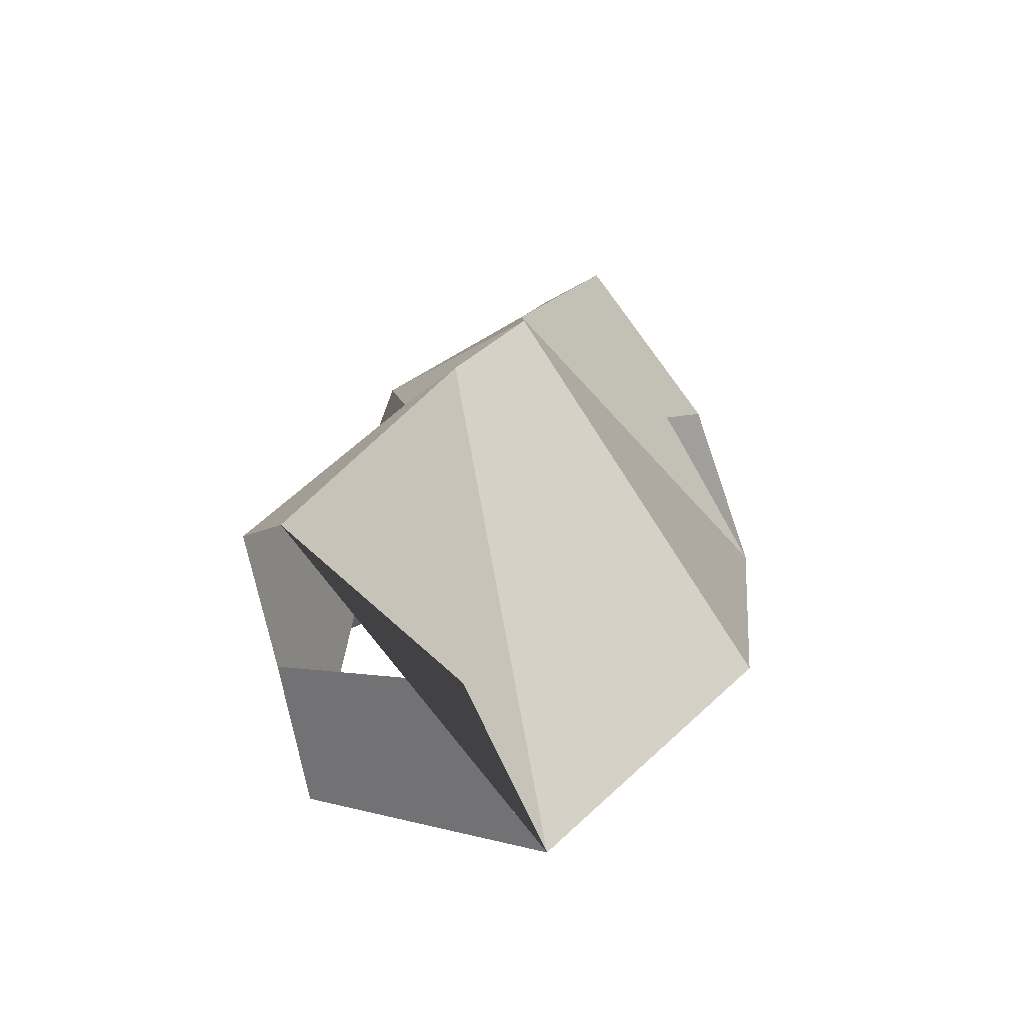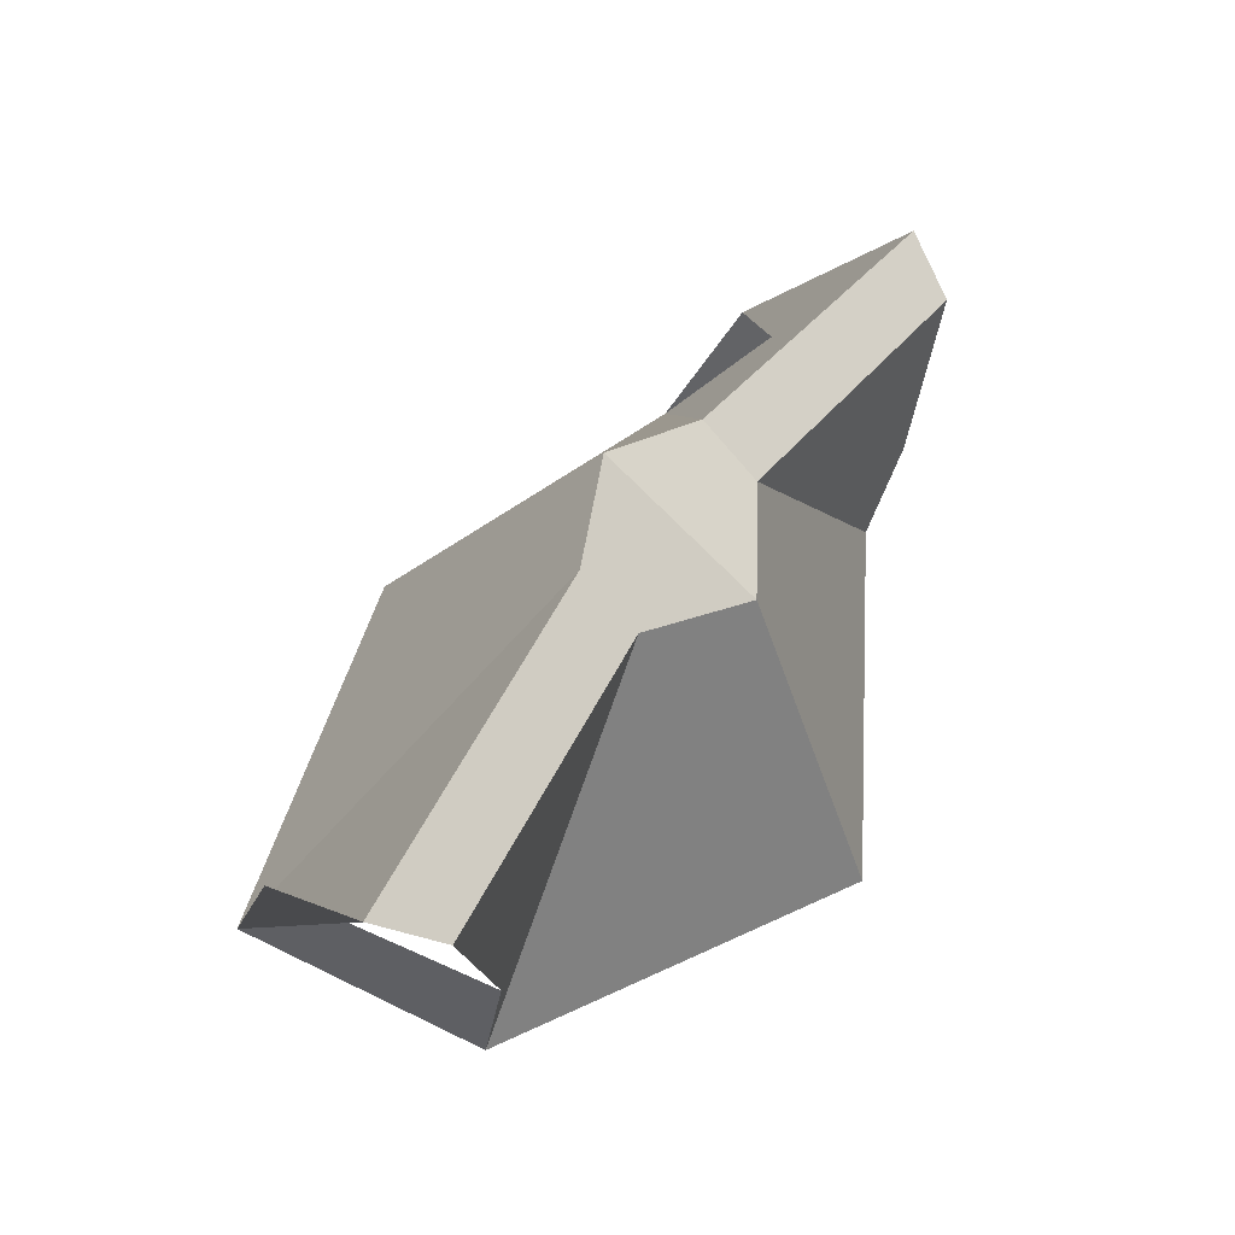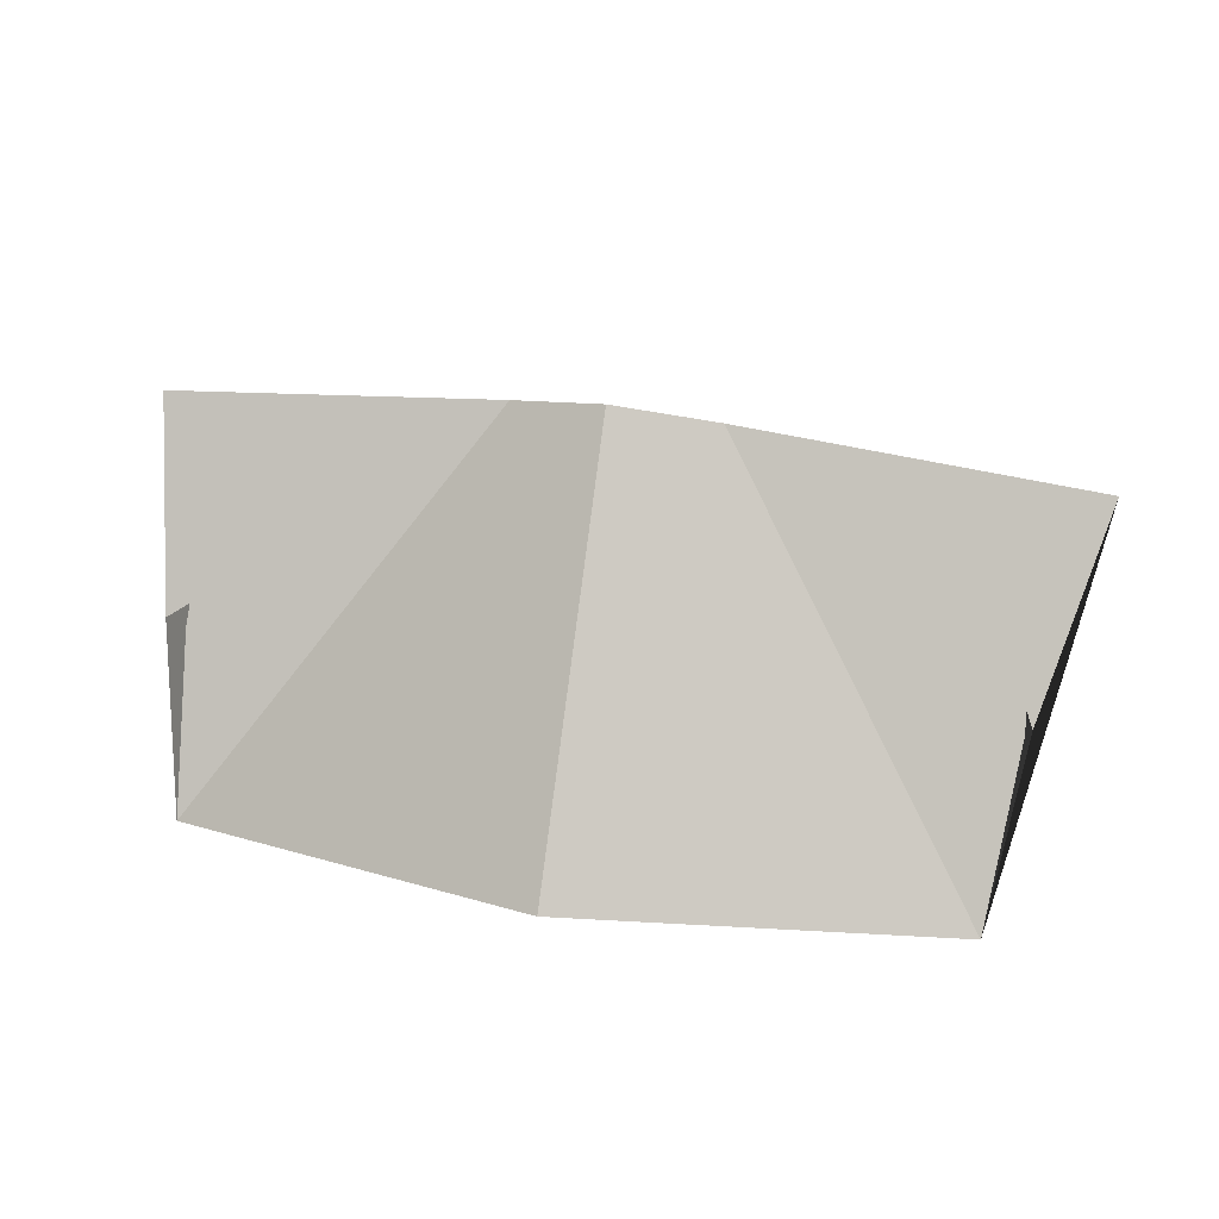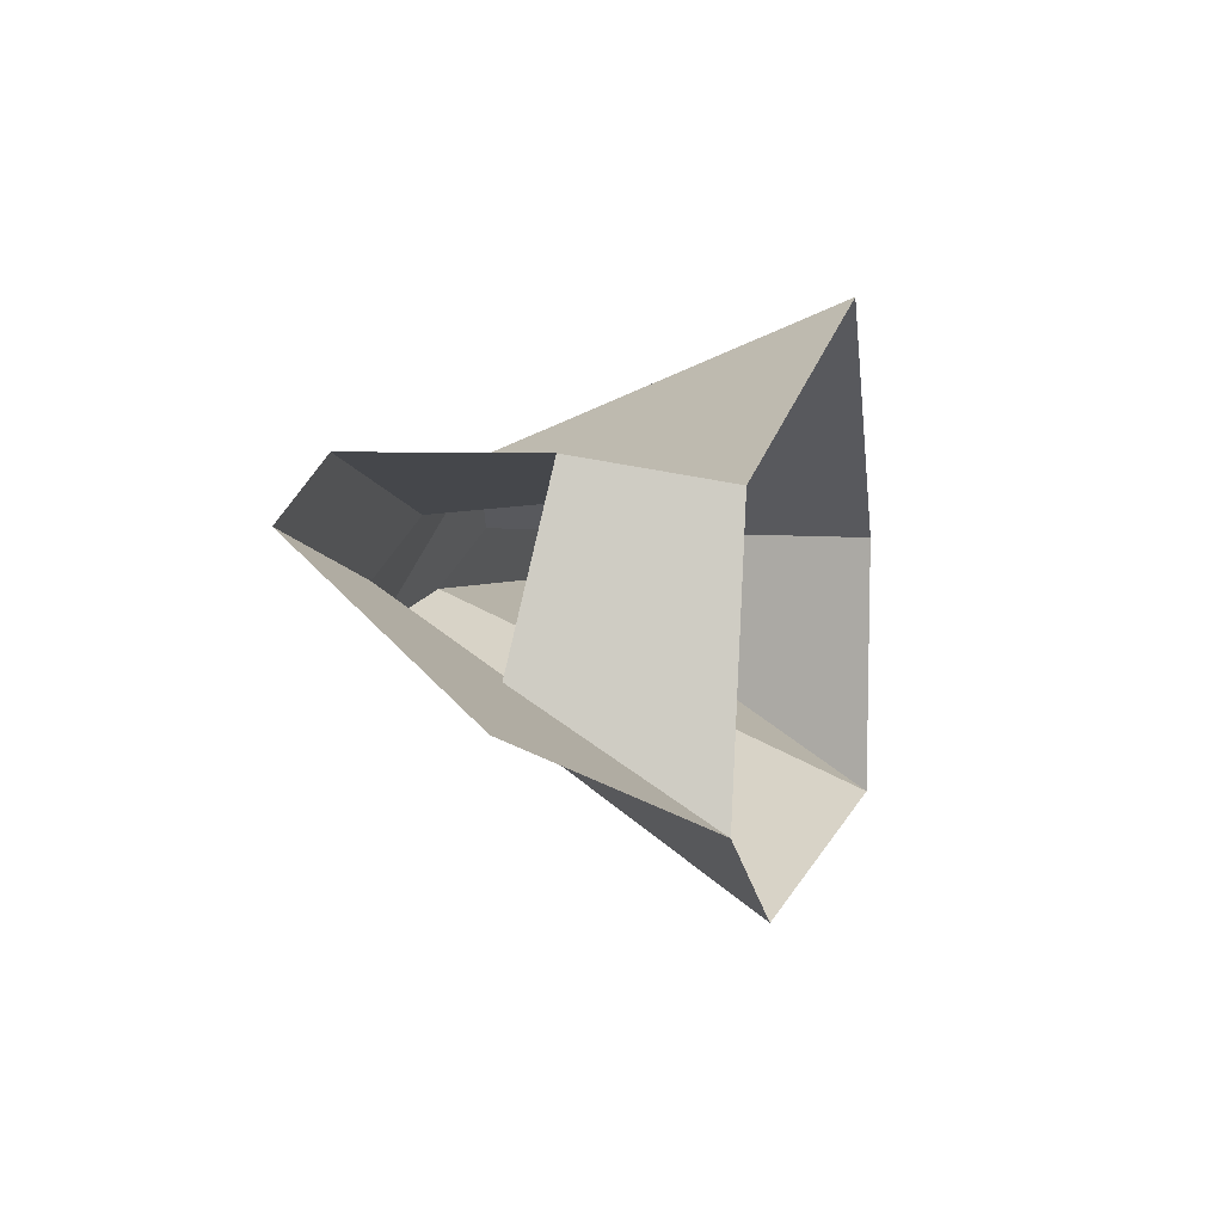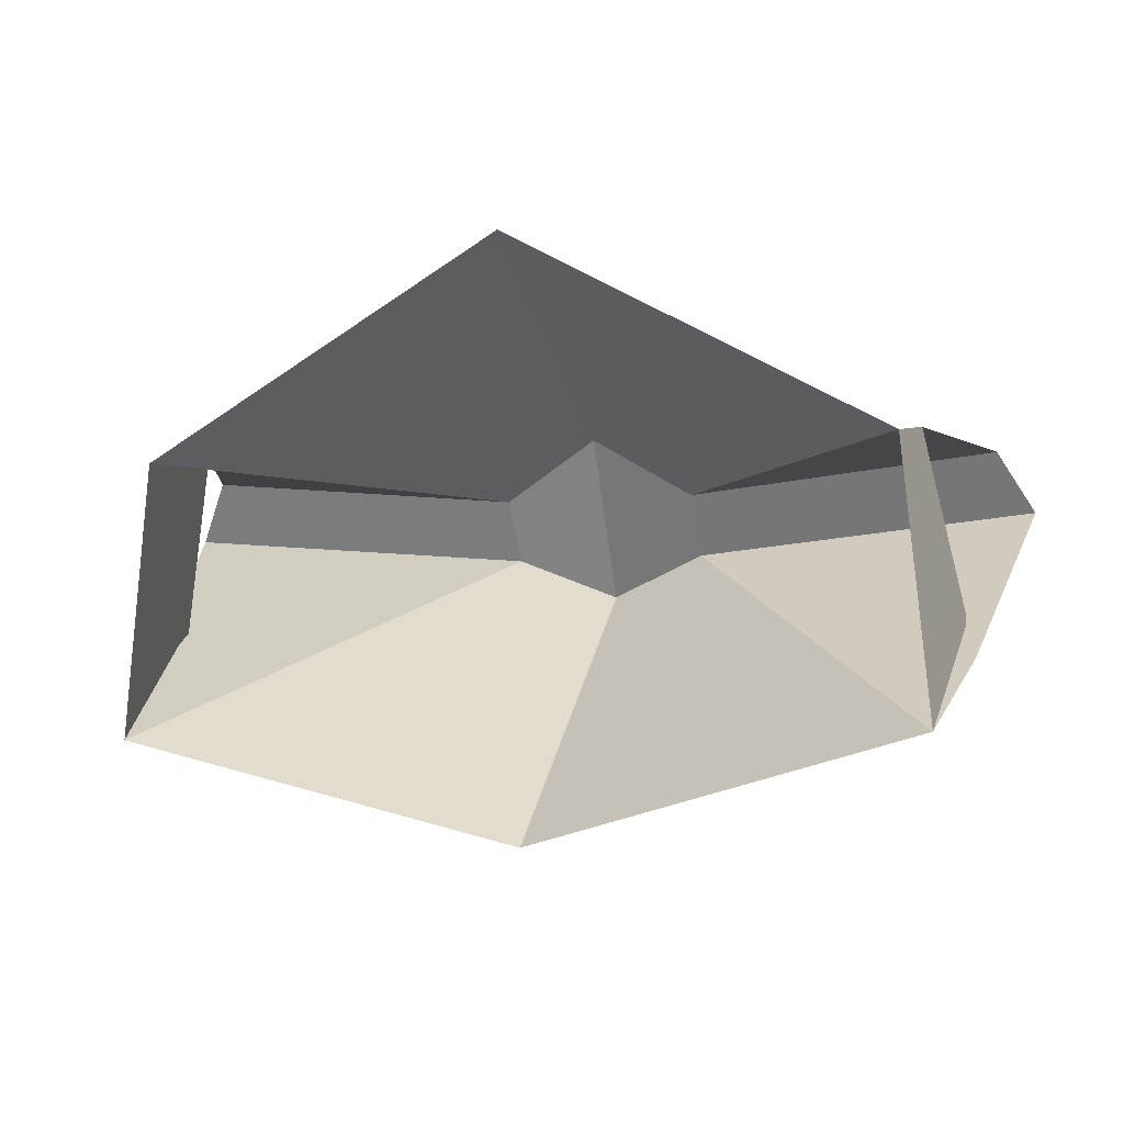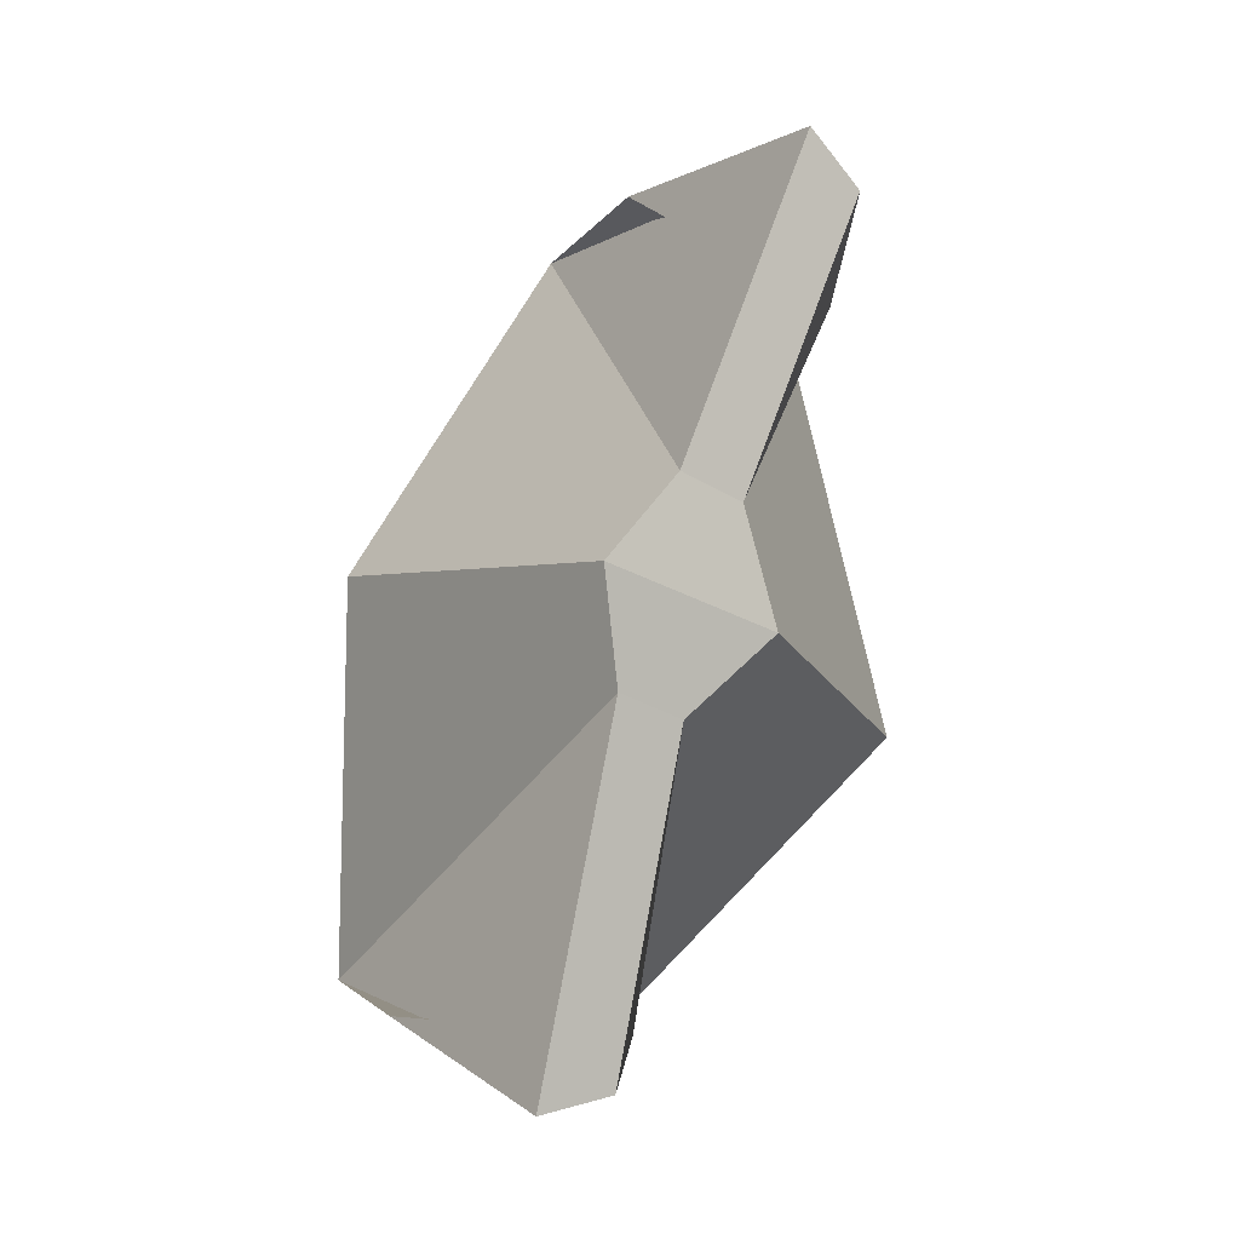
<metadata>
{"format":"obj","ext":"obj","renderer":"f3d","projection":"perspective","resolution":1024,"background":"white","views":[{"elev":22.1,"azim":110.6,"up":"+Y"},{"elev":52.9,"azim":-57.7,"up":"+Y"},{"elev":32.5,"azim":-166.9,"up":"+Y"},{"elev":-1.5,"azim":-76.5,"up":"+Z"},{"elev":-6.6,"azim":15.3,"up":"+Z"},{"elev":78.2,"azim":-74.6,"up":"+Y"}]}
</metadata>
<code>
g default
v 11.7 45.41 6.468
v 11.7 39.78 13.32
v 47.41 21.97 -8.655
v 42.49 17.22 16.56
v 53.16 40.17 9.655
v 49.11 36.26 16.5
v -11.7 45.41 6.468
v -11.7 39.78 13.32
v 4e-06 37.19 20.24
v 0 48.65 1.822
v -47.41 21.97 -8.655
v -42.49 17.22 16.56
v -53.16 40.17 9.655
v -49.11 36.26 16.5
v 44.73 0.92 -17.58
v -5e-06 5.205 -29.41
v 6e-06 -3.984 36.3
v 41.95 -0.0163 13.38
v -44.73 0.92 -17.58
v -41.95 -0.0163 13.38
g polySurface21 polySurface14 Cube
f 15 16 10 1
f 1 10 9 2
f 2 18 4 6
f 17 18 2 9
f 1 2 6 5
f 18 15 3 4
f 15 1 5 3
f 19 7 10 16
f 7 8 9 10
f 8 14 12 20
f 17 9 8 20
f 7 13 14 8
f 20 12 11 19
f 19 11 13 7

</code>
